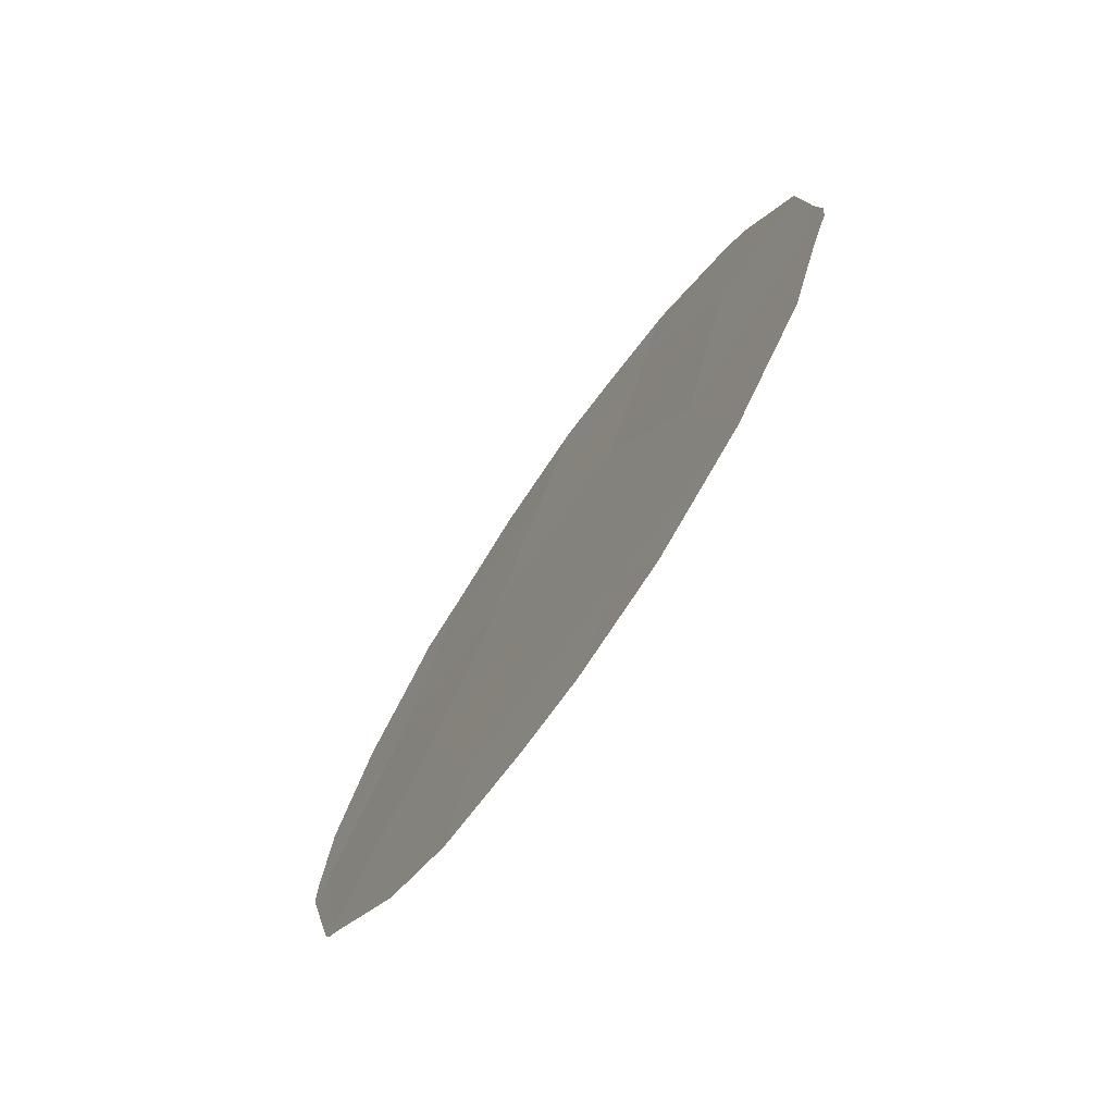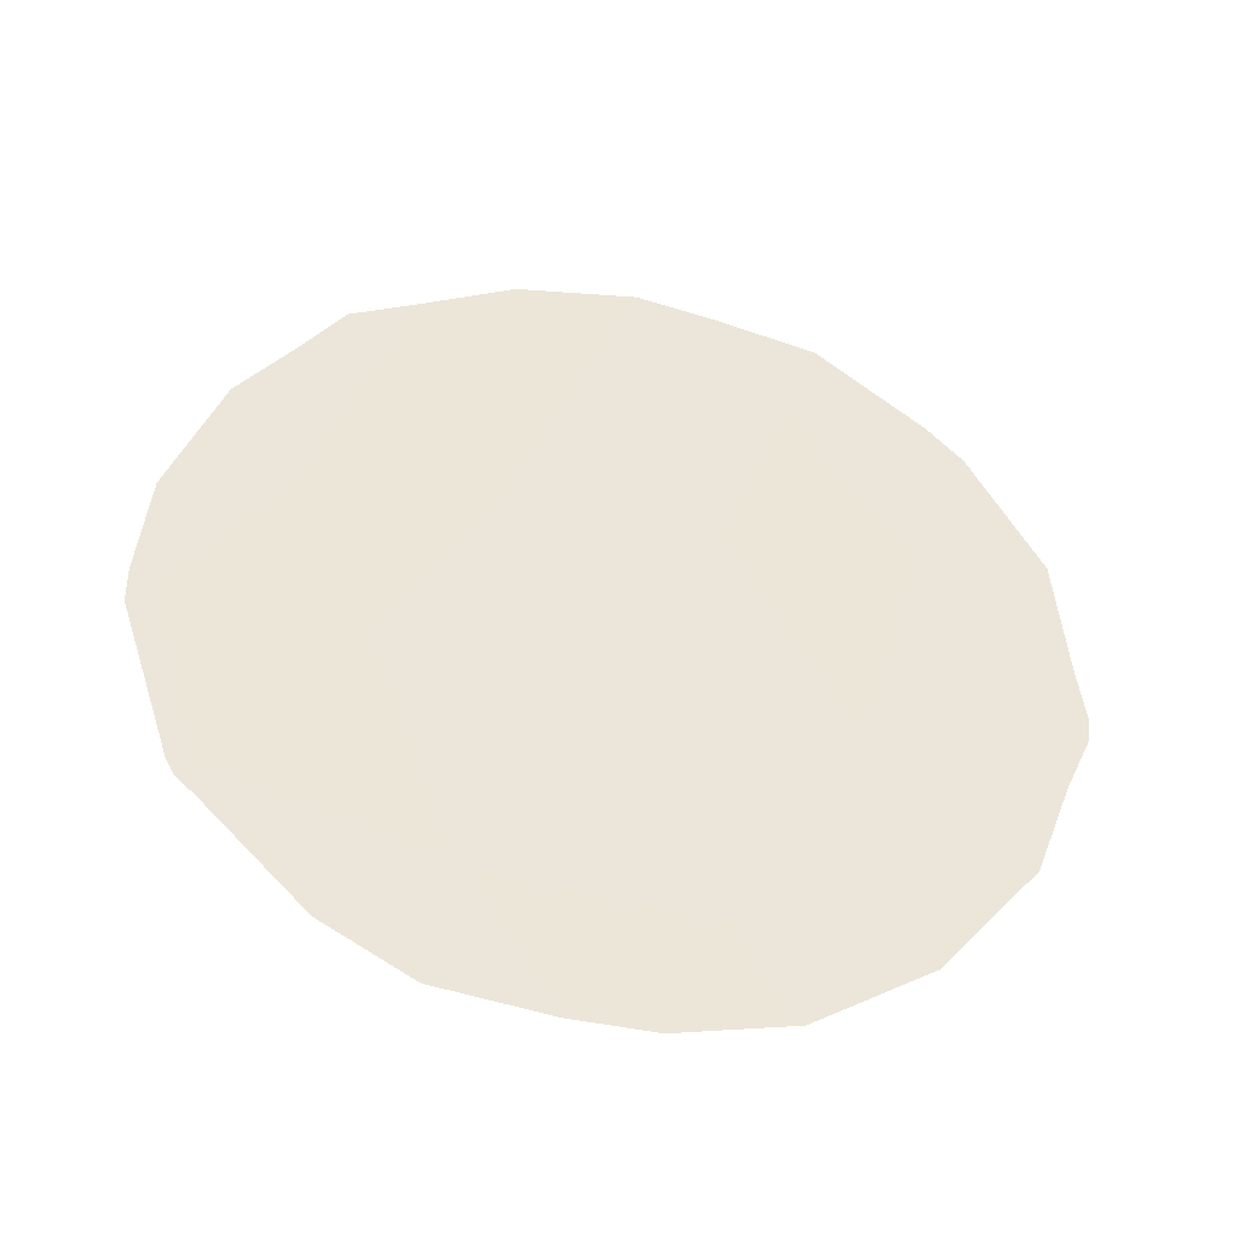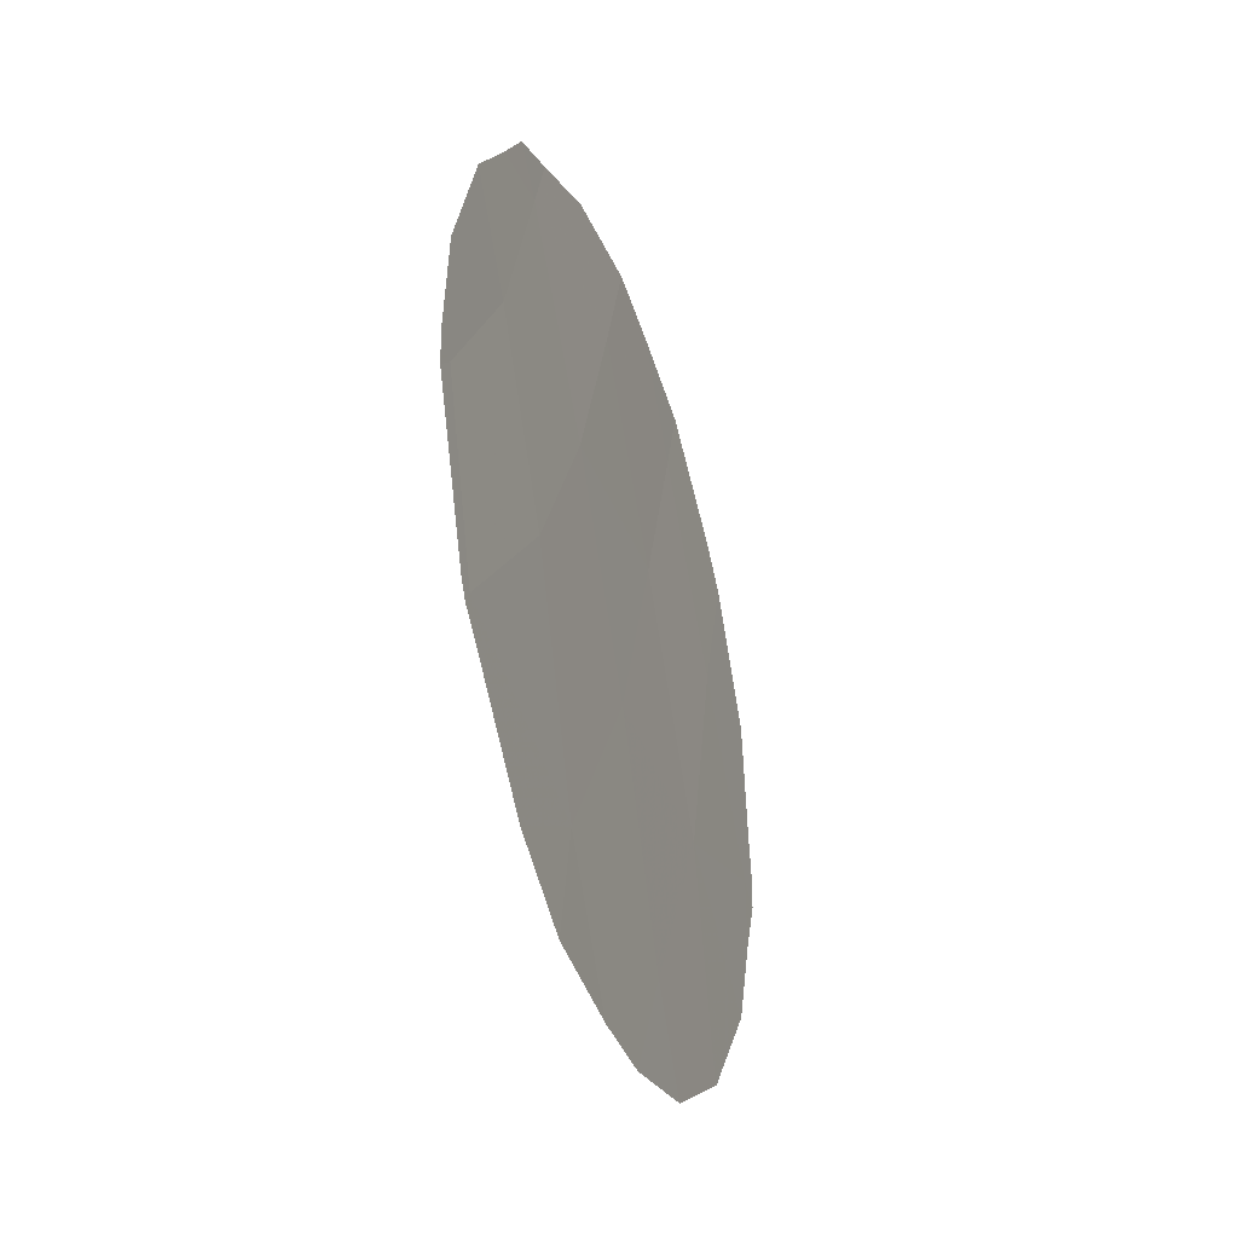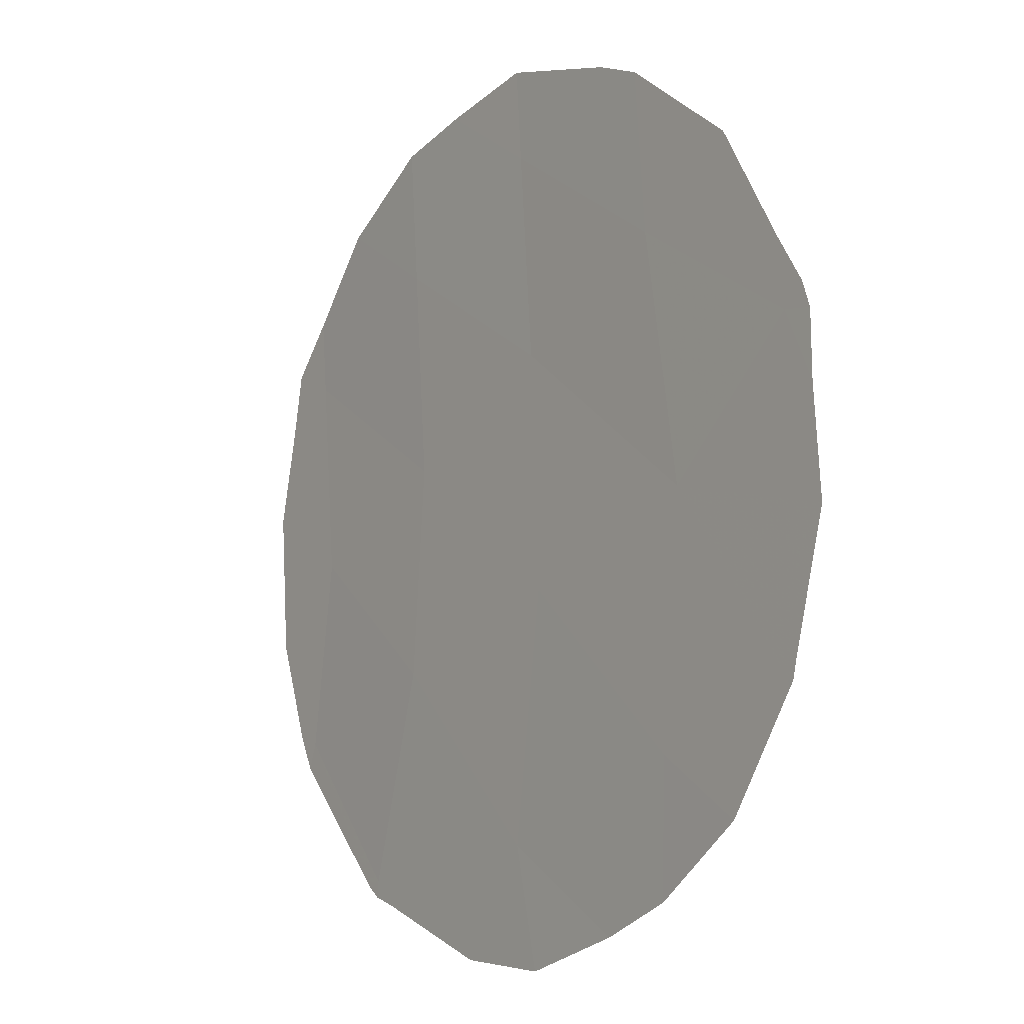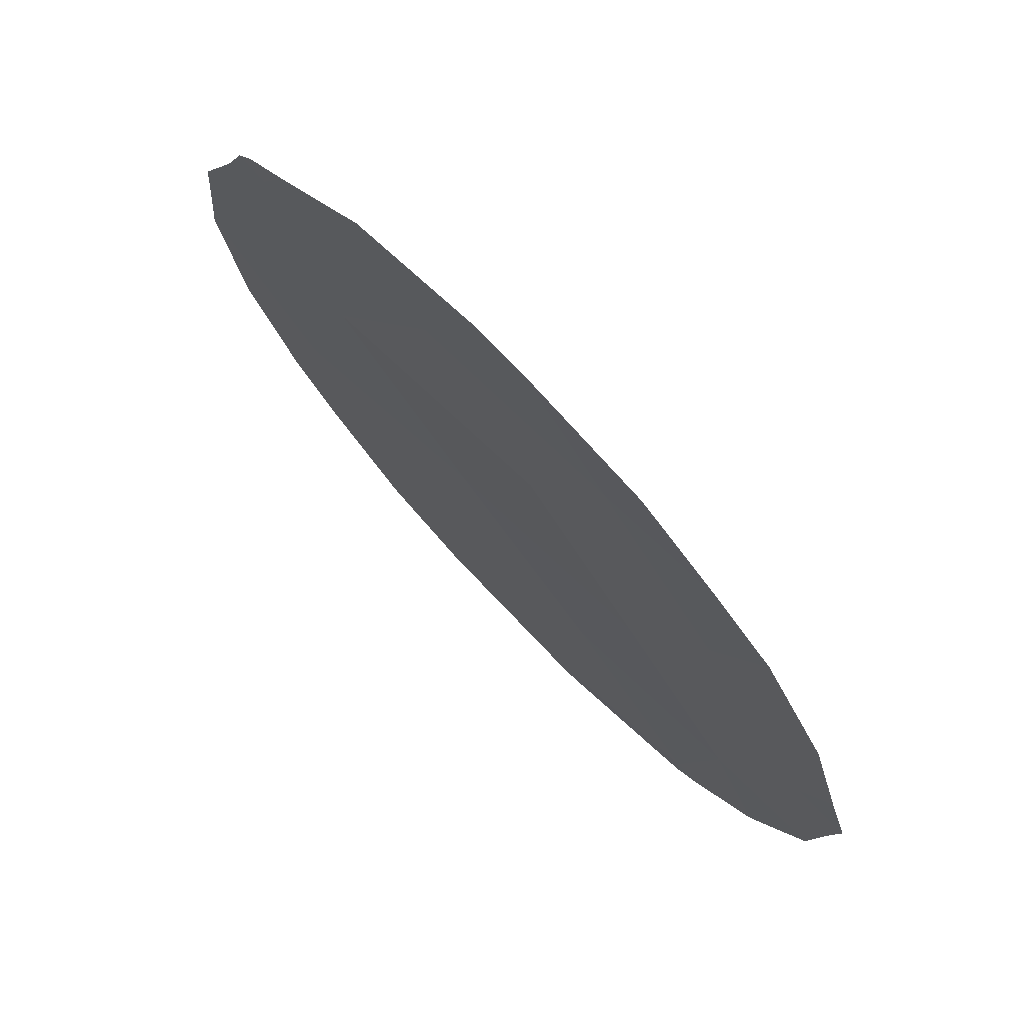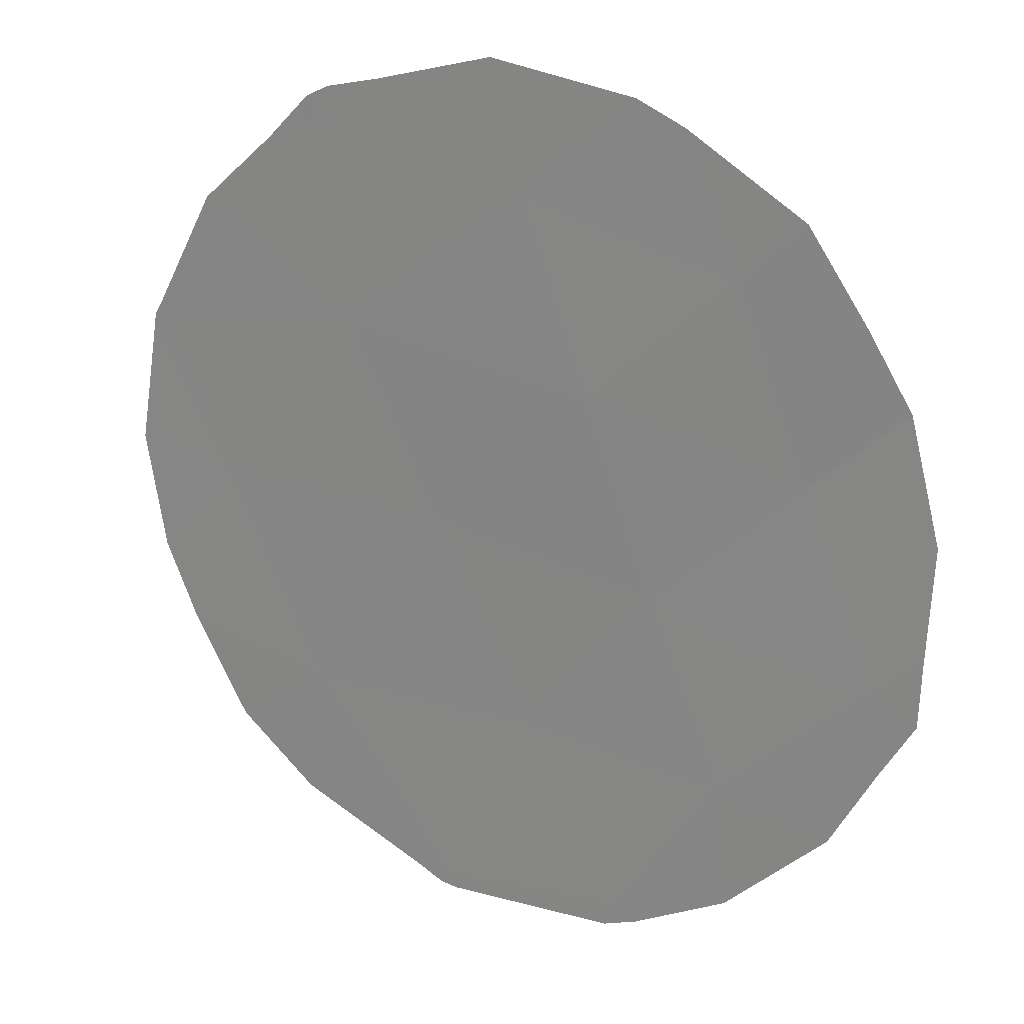
<metadata>
{"format":"obj","ext":"obj","renderer":"f3d","projection":"perspective","resolution":1024,"background":"white","views":[{"elev":-72.1,"azim":178.2,"up":"+Z"},{"elev":-39.6,"azim":112.0,"up":"+Z"},{"elev":-34.3,"azim":51.2,"up":"+Z"},{"elev":61.0,"azim":164.2,"up":"+Y"},{"elev":22.1,"azim":-31.3,"up":"+Y"},{"elev":-16.5,"azim":-56.0,"up":"+Y"}]}
</metadata>
<code>
v 73.54 76.13 3.183
v 75.22 73.51 4.929
v 74.17 75.14 4.914
v 76.33 71.81 4.929
v 74.8 74.11 6.758
v 75.9 72.46 6.786
v 77.75 69.69 1.621
v 78 69.25 3.455
v 76.93 70.94 3.187
v 77.38 70.17 4.989
v 76.97 70.77 6.787
v 75.74 72.77 2.857
v 76.5 71.63 0.8814
v 74.56 74.58 2.624
v 74.33 74.98 0.4195
v 75.25 73.56 0.6252
v 73.41 76.31 3.8
v 73.38 76.37 3.272
v 73.54 76.13 2.453
v 73.76 75.83 1.497
v 77.69 69.79 1.294
v 77.14 70.65 0.2504
v 76.66 71.41 -0.266
v 78.11 69.08 3.638
v 78.03 69.18 4.684
v 73.47 76.2 5.047
v 73.85 75.59 6.339
v 77.73 69.63 5.972
v 77.85 69.54 1.647
v 77.8 69.62 1.484
v 76.28 71.83 7.88
v 75.62 72.86 8
v 76.82 70.99 7.451
v 74.04 75.29 6.718
v 74.61 74.38 7.575
v 77.16 70.47 7.195
v 76.03 72.36 -0.448
v 73.39 76.35 3.011
v 74.35 74.96 0.3403
v 74.3 75.02 0.3822
v 75.18 73.53 7.836
v 78.11 69.09 3.276
v 75.59 73.05 -0.4969
v 74.25 75.1 0.5021
v 74.95 74.03 -0.2915
v 77.39 70.13 6.682
f 1 17 18
f 2 4 6
f 6 5 2
f 14 1 19
f 14 19 20
f 7 13 22
f 7 22 21
f 13 23 22
f 10 8 24
f 10 24 25
f 12 13 9
f 1 3 26
f 1 26 17
f 3 27 26
f 7 8 9
f 10 25 28
f 7 30 29
f 9 4 12
f 4 11 6
f 6 31 32
f 6 11 33
f 6 33 31
f 5 35 34
f 11 36 33
f 8 10 9
f 10 4 9
f 11 4 10
f 13 37 23
f 16 13 12
f 1 18 38
f 15 40 39
f 3 2 5
f 5 6 32
f 5 32 41
f 8 7 29
f 8 29 42
f 1 38 19
f 3 5 34
f 3 34 27
f 13 16 43
f 13 43 37
f 1 14 3
f 14 16 12
f 2 12 4
f 7 21 30
f 14 15 16
f 15 14 20
f 15 20 44
f 15 44 40
f 7 9 13
f 3 14 2
f 12 2 14
f 16 15 39
f 16 39 45
f 5 41 35
f 11 10 28
f 11 28 46
f 16 45 43
f 11 46 36
f 8 42 24

</code>
